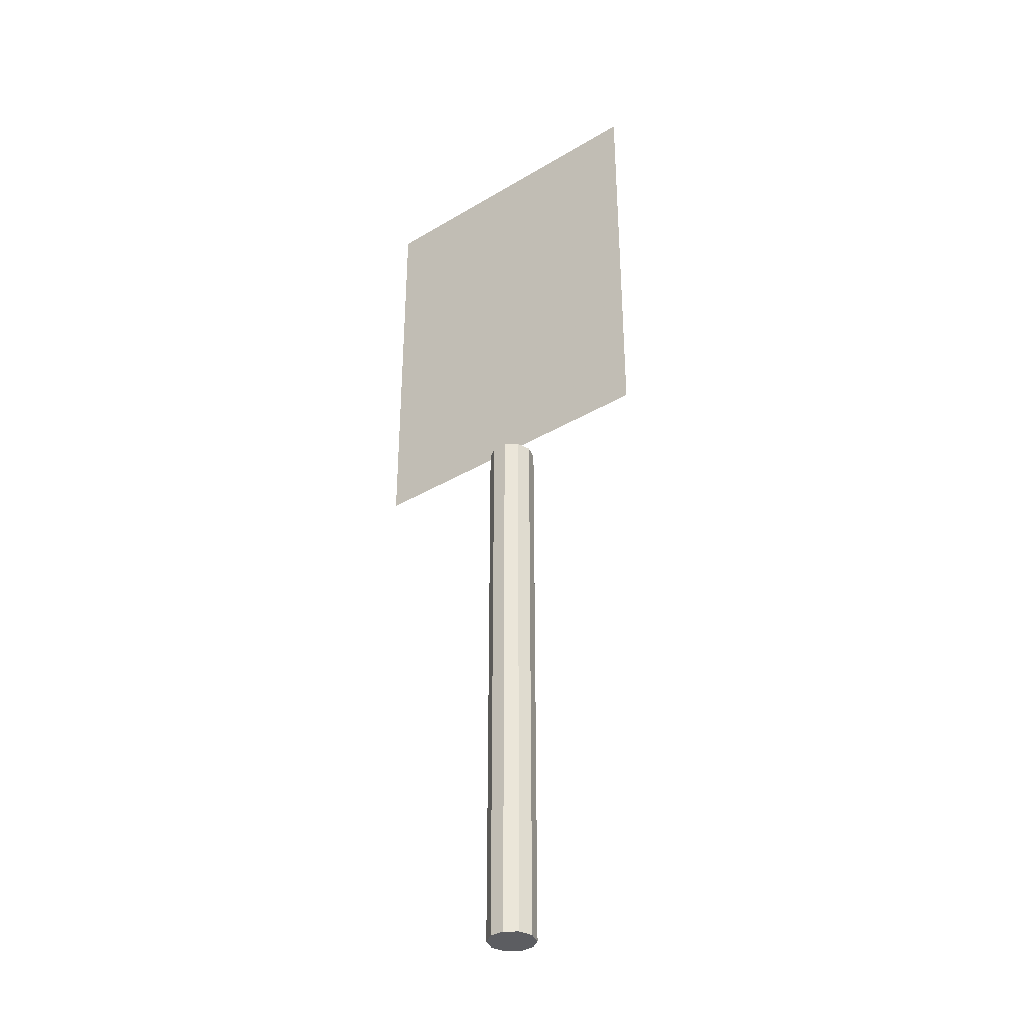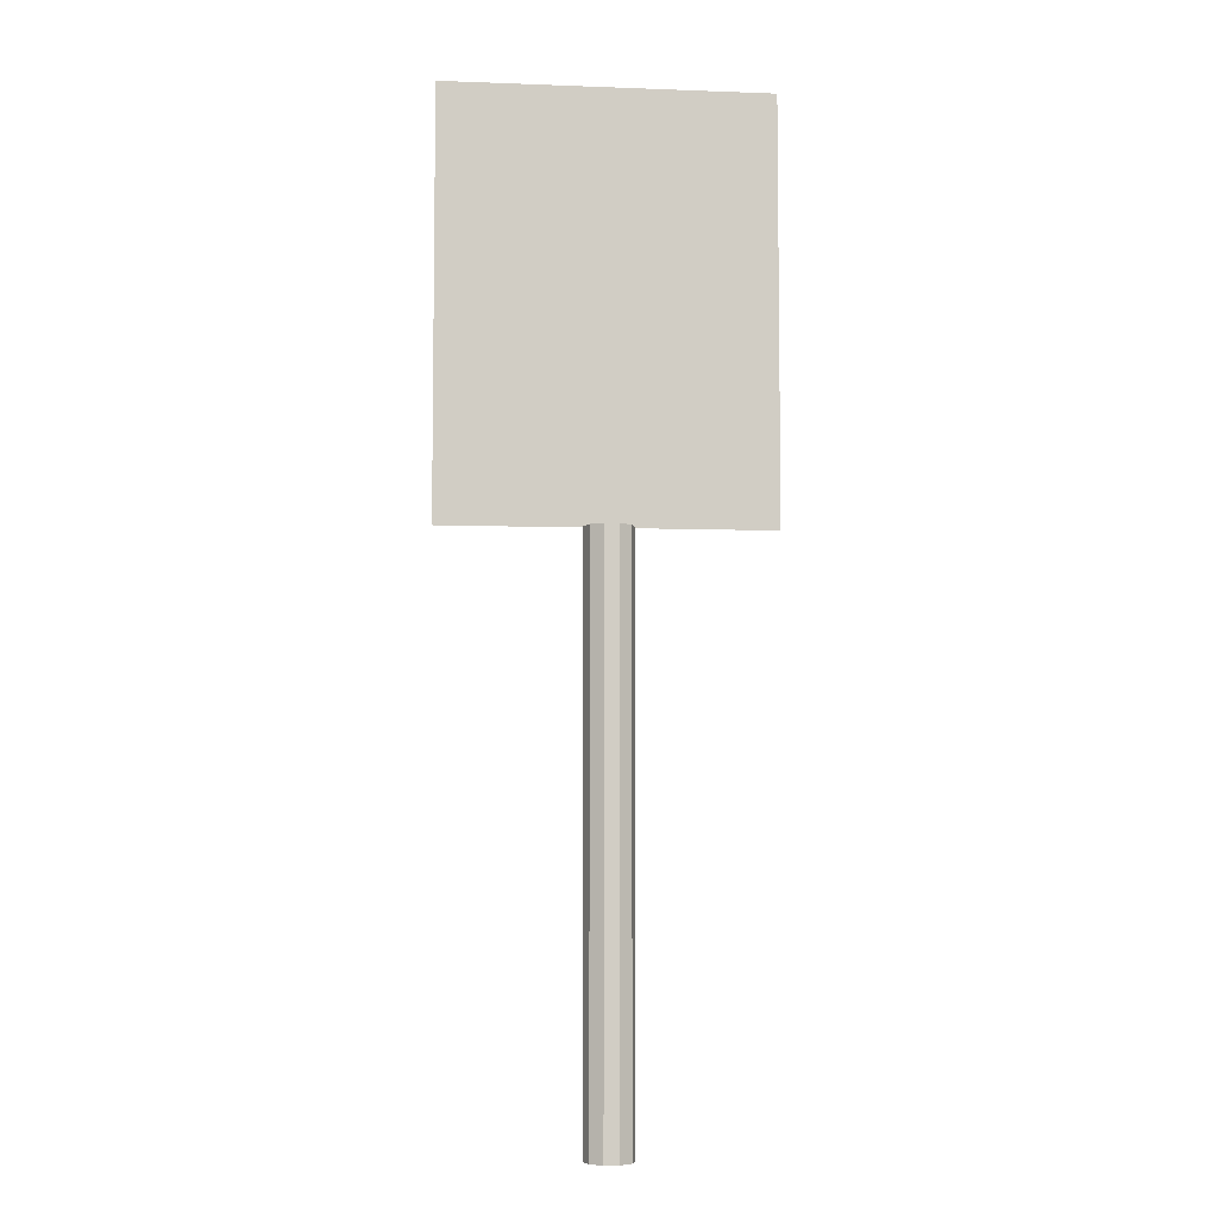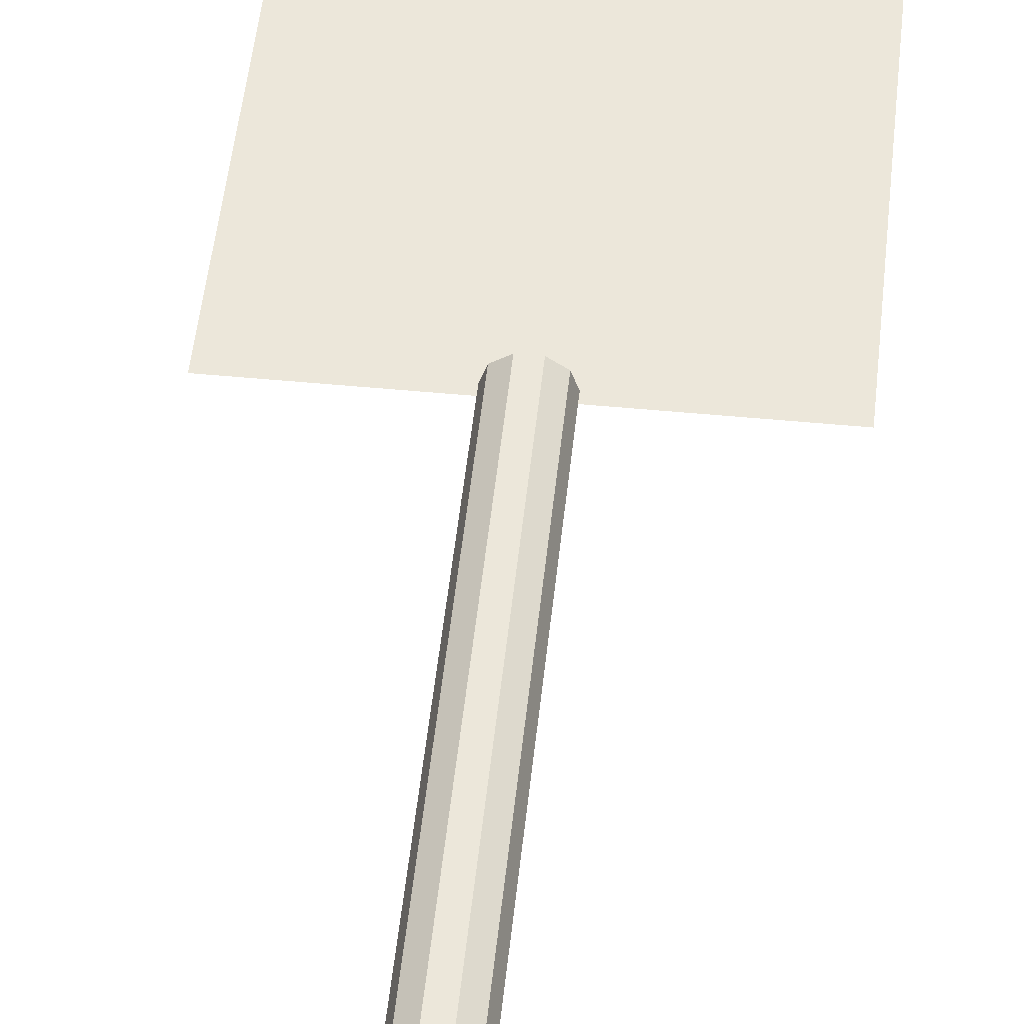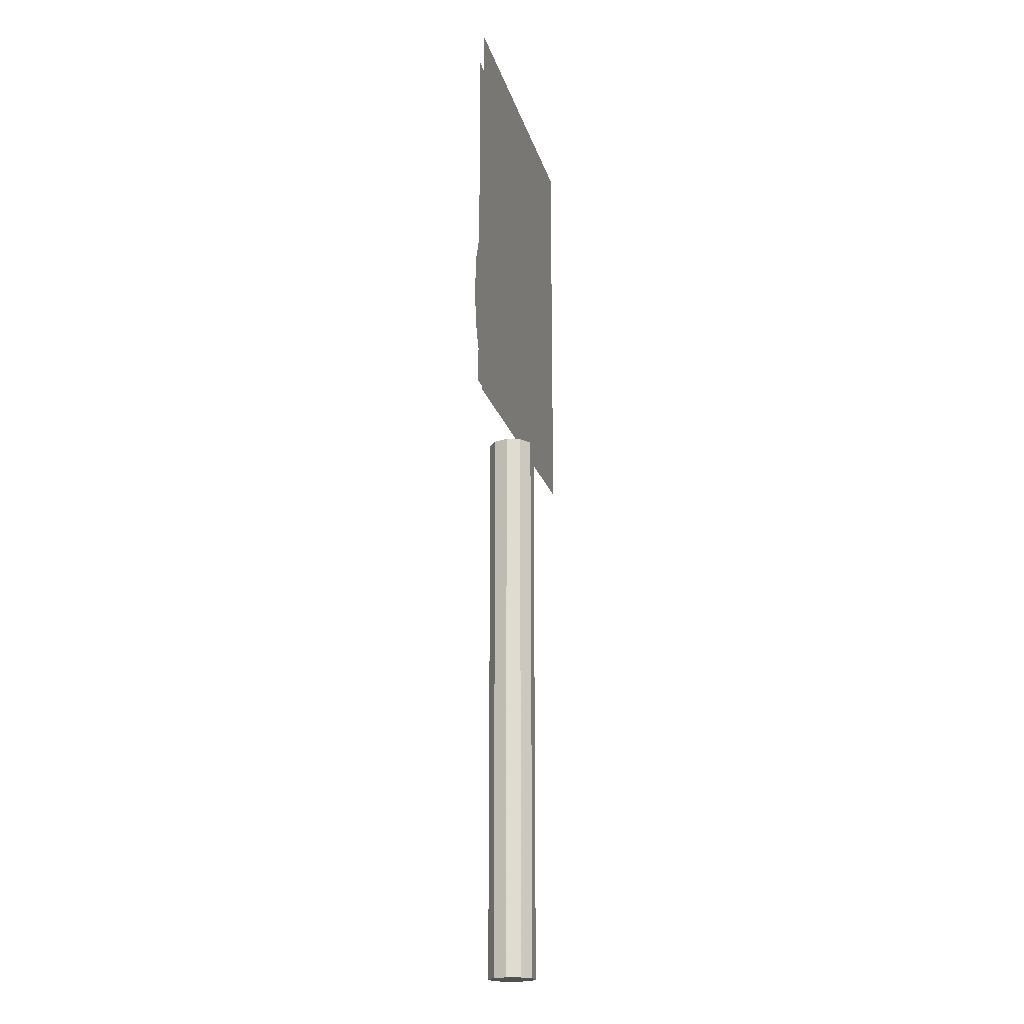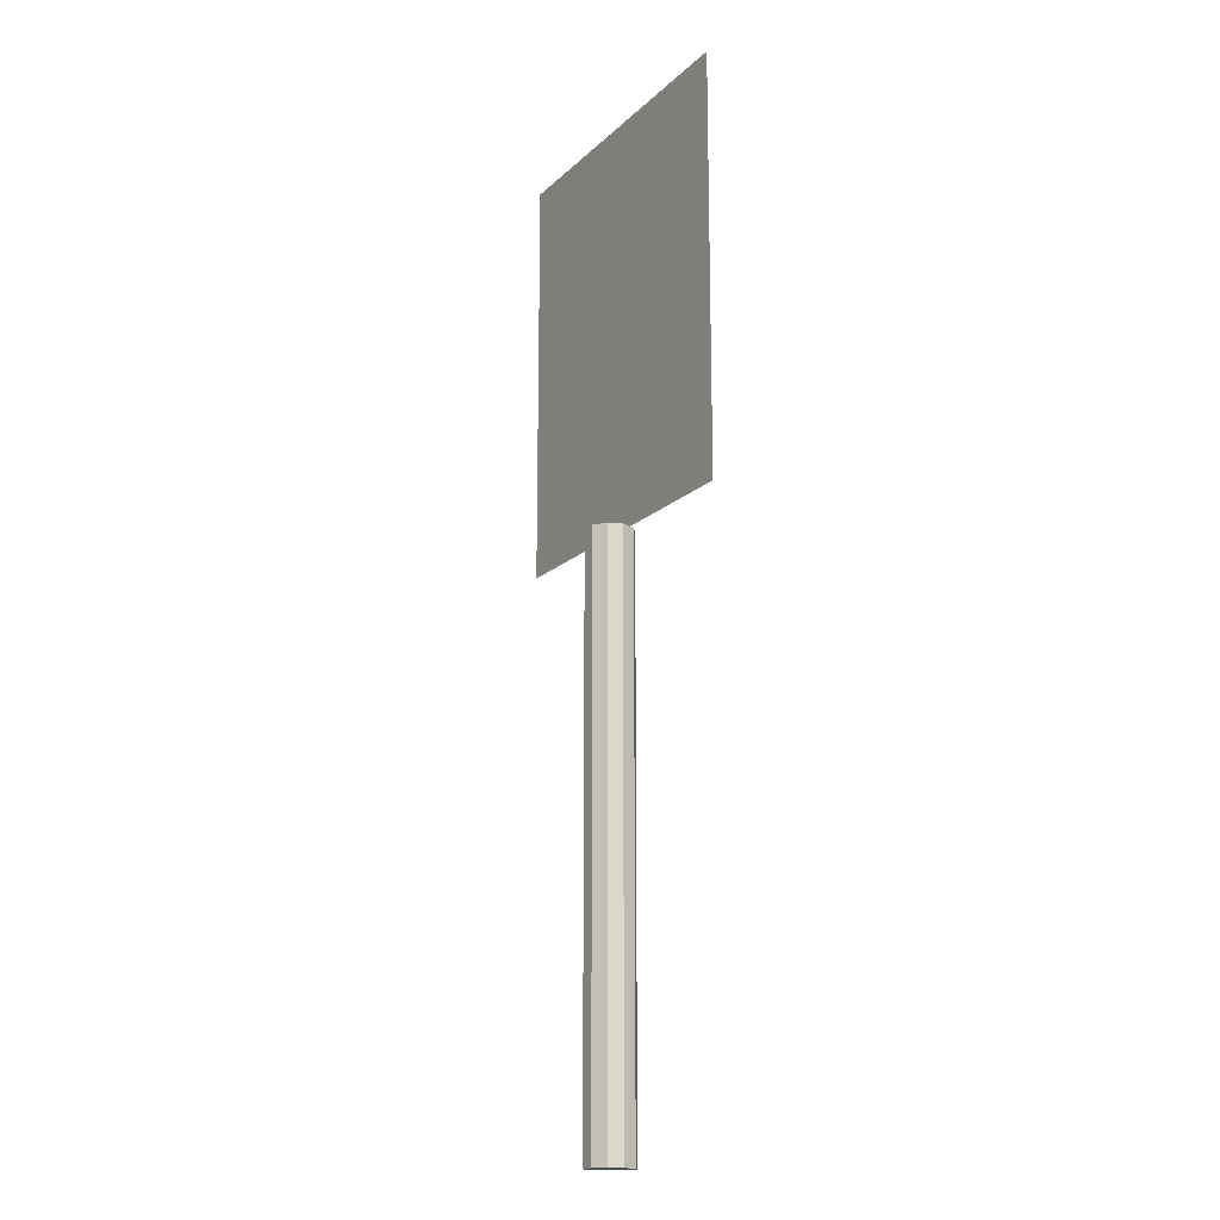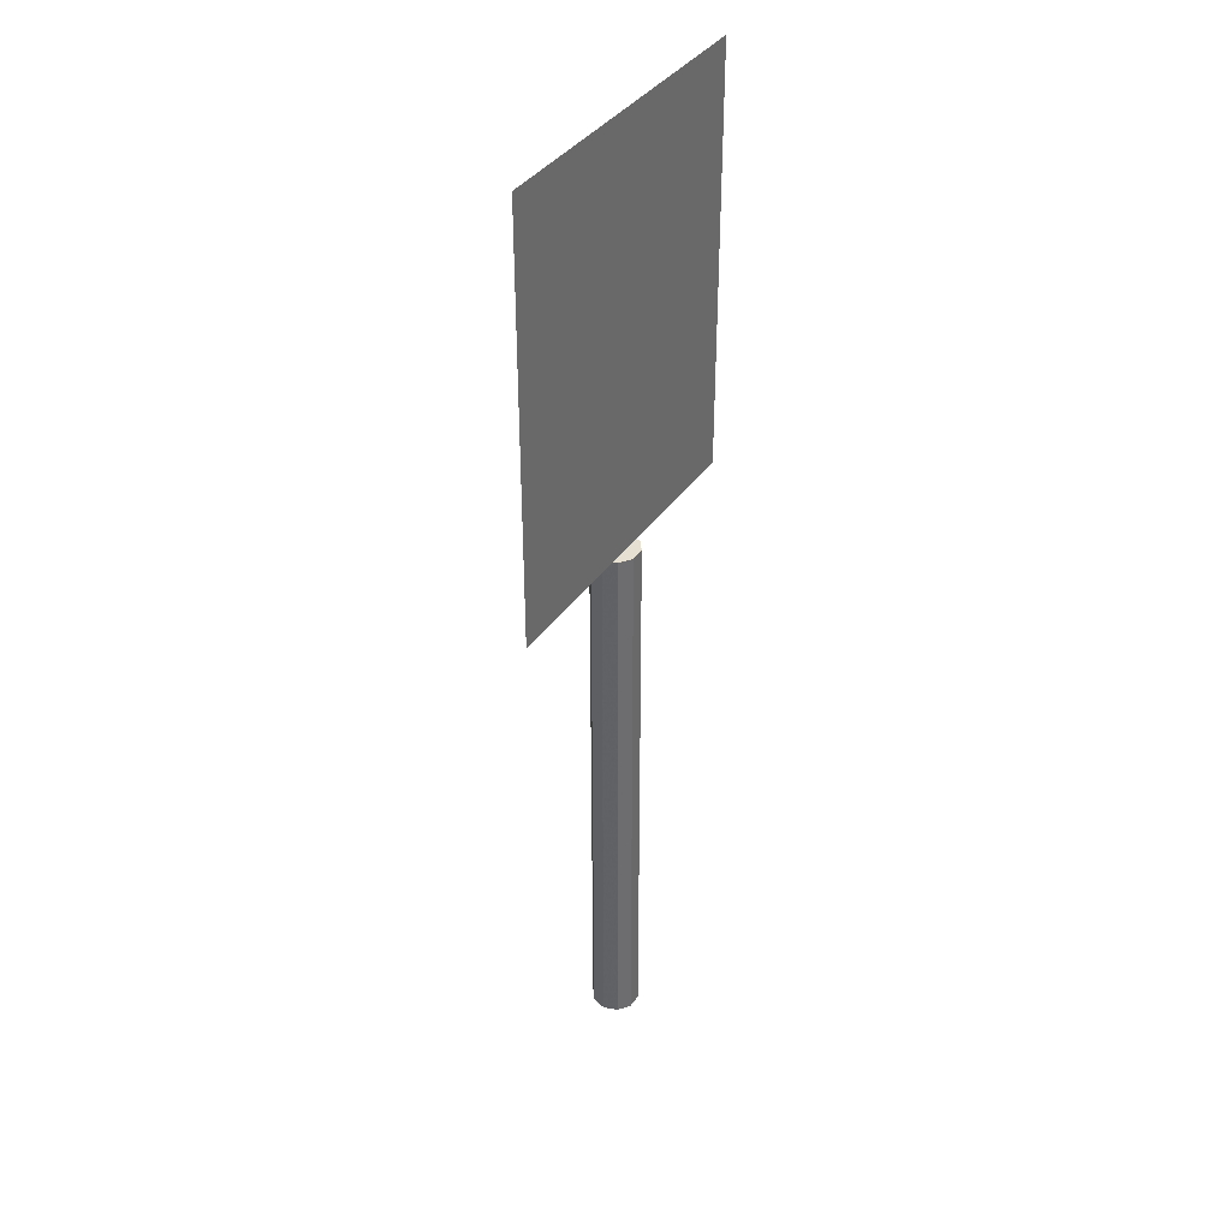
<metadata>
{"format":"obj","ext":"obj","renderer":"f3d","projection":"perspective","resolution":1024,"background":"white","views":[{"elev":-36.3,"azim":-142.1,"up":"+Y"},{"elev":-6.0,"azim":-6.4,"up":"+Y"},{"elev":50.6,"azim":6.0,"up":"+Z"},{"elev":-19.5,"azim":104.1,"up":"+Y"},{"elev":-16.8,"azim":60.1,"up":"+Y"},{"elev":37.6,"azim":120.6,"up":"+Y"}]}
</metadata>
<code>
v -0.1448 -0.06797 0.00293
v -0.1449 0.3166 0.002998
v 0.1436 0.3167 0.002971
v 0.1436 -0.06794 0.002904
v -0.1641 -0.0872 -0.006686
v -0.1641 0.3359 -0.006613
v 0.1628 0.3359 -0.006642
v 0.1629 -0.08717 -0.006716
v -0.07731 0.2516 0.0126
v -0.08506 0.2516 0.0126
v -0.0821 0.2433 0.01259
v -0.07709 0.24 0.01259
v -0.07586 0.2477 0.01259
v -0.06912 0.2454 0.01259
v -0.06853 0.2387 0.01259
v -0.06369 0.2463 0.01259
v -0.06105 0.2504 0.01259
v -0.05965 0.2406 0.01259
v -0.07473 0.2717 0.0126
v -0.07726 0.2781 0.0126
v -0.07693 0.2681 0.0126
v -0.0702 0.2727 0.0126
v -0.06961 0.2794 0.0126
v -0.06369 0.2705 0.0126
v -0.06229 0.2781 0.0126
v -0.06229 0.2669 0.0126
v -0.05766 0.2749 0.0126
v -0.05453 0.2669 0.0126
v -0.08178 0.275 0.0126
v -0.08447 0.2675 0.0126
v -0.08345 0.2623 0.0126
v -0.0807 0.2592 0.0126
v -0.07553 0.2651 0.0126
v -0.07284 0.2641 0.0126
v -0.0722 0.2561 0.0126
v -0.06805 0.2552 0.0126
v -0.06342 0.2617 0.0126
v -0.06304 0.2535 0.01259
v -0.05642 0.2586 0.01259
v -0.05523 0.2445 0.01259
v -0.0533 0.2514 0.01259
v -0.0316 0.2603 0.01259
v -0.03908 0.2603 0.01259
v -0.03908 0.2537 0.01259
v -0.02982 0.2537 0.01259
v -0.02632 0.2627 0.01259
v -0.02352 0.2551 0.01259
v -0.02557 0.2664 0.01259
v -0.03908 0.2397 0.01259
v -0.04716 0.2784 0.0126
v -0.04716 0.2397 0.01259
v -0.03908 0.2717 0.0126
v -0.03267 0.2717 0.01259
v -0.0295 0.2784 0.0126
v -0.02729 0.2704 0.01259
v -0.02072 0.275 0.01259
v -0.0198 0.2585 0.01259
v -0.01749 0.266 0.01259
v 0.01552 0.2566 0.01259
v -0.003328 0.2634 0.01259
v -0.003327 0.2566 0.01259
v 0.01552 0.2634 0.01259
v -0.01124 0.2784 0.01259
v -0.003326 0.2466 0.01259
v -0.003329 0.2715 0.01259
v 0.01719 0.2716 0.01259
v 0.01719 0.2784 0.01259
v -0.01124 0.2397 0.01259
v 0.0181 0.2397 0.01259
v 0.0181 0.2466 0.01259
v 0.05143 0.2566 0.01259
v 0.03259 0.2634 0.01259
v 0.03259 0.2566 0.01259
v 0.05143 0.2634 0.01259
v 0.02467 0.2784 0.01259
v 0.03259 0.2466 0.01259
v 0.03259 0.2716 0.01259
v 0.0531 0.2716 0.01259
v 0.0531 0.2784 0.01259
v 0.02467 0.2397 0.01258
v 0.05402 0.2397 0.01258
v 0.05402 0.2466 0.01258
v 0.0685 0.2464 0.01258
v 0.06058 0.2784 0.01259
v 0.06059 0.2397 0.01258
v 0.07636 0.2464 0.01258
v 0.07733 0.2397 0.01258
v 0.08046 0.2475 0.01258
v 0.0832 0.2505 0.01258
v 0.0852 0.2417 0.01258
v 0.08514 0.2594 0.01258
v 0.0685 0.2717 0.01259
v 0.07625 0.2717 0.01259
v 0.07765 0.2784 0.01259
v 0.08196 0.2698 0.01258
v 0.08422 0.2661 0.01258
v 0.08557 0.2765 0.01259
v 0.0901 0.2467 0.01258
v 0.09036 0.2719 0.01258
v 0.09338 0.26 0.01258
v -0.05576 0.2207 0.01259
v -0.06384 0.2207 0.01259
v -0.05576 0.189 0.01258
v -0.06383 0.182 0.01258
v -0.03654 0.182 0.01258
v -0.03654 0.189 0.01258
v -0.0235 0.182 0.01258
v -0.03158 0.2207 0.01259
v -0.03158 0.182 0.01258
v -0.02351 0.2207 0.01259
v 0.02113 0.182 0.01257
v 0.01359 0.2143 0.01258
v 0.01359 0.182 0.01257
v -0.008805 0.182 0.01258
v -0.01635 0.2207 0.01258
v -0.01634 0.182 0.01258
v -0.008808 0.2143 0.01258
v -0.008701 0.2143 0.01258
v -0.004554 0.2207 0.01258
v -0.001644 0.182 0.01258
v 0.002448 0.1902 0.01258
v 0.002555 0.1902 0.01258
v 0.006272 0.182 0.01258
v 0.009445 0.2207 0.01258
v 0.01348 0.2143 0.01258
v 0.02113 0.2207 0.01258
v 0.03632 0.182 0.01257
v 0.02824 0.2207 0.01258
v 0.02824 0.182 0.01257
v 0.03631 0.2207 0.01258
v 0.06028 0.182 0.01257
v 0.0522 0.2139 0.01258
v 0.0522 0.182 0.01257
v 0.04051 0.2207 0.01258
v 0.04051 0.2139 0.01258
v 0.06028 0.2139 0.01258
v 0.07196 0.2139 0.01258
v 0.07196 0.2207 0.01258
v -0.09675 -0.02581 0.01255
v -0.1194 0.0208 0.01256
v -0.1127 -0.009431 0.01255
v -0.08799 0.02057 0.01256
v -0.08776 0.0208 0.01256
v -0.07138 0.06534 0.01256
v -0.07645 0.06534 0.01256
v -0.07645 0.04226 0.01256
v -0.05407 0.06834 0.01256
v -0.05268 0.0388 0.01256
v -0.04392 0.0875 0.01256
v -0.03976 0.01896 0.01255
v -0.08661 0.08172 0.01257
v -0.1035 0.1193 0.01257
v -0.1166 0.08172 0.01257
v -0.08661 0.1304 0.01258
v -0.08384 0.09718 0.01257
v -0.06446 0.1085 0.01257
v -0.06238 0.1343 0.01257
v -0.04761 0.1002 0.01257
v -0.03122 0.05704 0.01256
v -0.03122 0.0575 0.01256
v -0.02892 0.1244 0.01257
v -0.01807 0.06834 0.01256
v -0.01669 0.1103 0.01257
v -0.01161 0.08865 0.01256
v -0.0843 0.002801 0.01255
v -0.06399 -0.008043 0.01255
v -0.06237 -0.03389 0.01254
v -0.04714 -0.00158 0.01255
v -0.02222 -0.01912 0.01254
v -0.01692 0.04781 0.01255
v -0.006529 0.01896 0.01255
v 0.01331 0.0875 0.01256
v 0.01008 0.05035 0.01255
v 0.01332 0.01273 0.01255
v 0.02394 -0.01334 0.01254
v 0.02392 0.1138 0.01256
v 0.0417 -0.0288 0.01254
v 0.04169 0.1293 0.01256
v 0.04331 0.05035 0.01255
v 0.04424 0.02335 0.01255
v 0.04816 0.005121 0.01254
v 0.06686 -0.03388 0.01253
v 0.06686 -0.00803 0.01254
v 0.08555 0.005124 0.01254
v 0.09178 -0.0288 0.01253
v 0.09039 0.05035 0.01255
v 0.08924 0.02335 0.01254
v 0.04423 0.07712 0.01255
v 0.04816 0.09512 0.01256
v 0.06685 0.1085 0.01256
v 0.06684 0.1344 0.01256
v 0.08554 0.09512 0.01255
v 0.09177 0.1293 0.01256
v 0.08923 0.07712 0.01255
v 0.1095 -0.01333 0.01253
v 0.1095 0.1138 0.01256
v 0.1202 0.01274 0.01254
v 0.1202 0.08751 0.01255
v 0.1236 0.05036 0.01254
v -0.02458 -0.6641 0.002814
v -0.01999 -0.6641 0.01694
v -0.02464 -0.08719 0.002917
v -0.02004 -0.08719 0.01705
v -0.0005975 -0.08719 0.002915
v -0.0005448 -0.6641 0.002811
v -0.007971 -0.6641 0.02567
v -0.008024 -0.08719 0.02578
v 0.006885 -0.6641 0.02567
v 0.006833 -0.08719 0.02578
v 0.0189 -0.6641 0.01694
v 0.01885 -0.08719 0.01704
v 0.02349 -0.6641 0.002809
v 0.02344 -0.08719 0.002912
v 0.0189 -0.6641 -0.01132
v 0.01885 -0.08718 -0.01122
v 0.00688 -0.6641 -0.02005
v 0.006829 -0.08718 -0.01995
v -0.007975 -0.6641 -0.02005
v -0.008027 -0.08718 -0.01995
v -0.01999 -0.6641 -0.01132
v -0.02005 -0.08719 -0.01121
f 1 2 3
f 1 3 4
f 5 6 7
f 5 7 8
f 9 10 11
f 12 9 11
f 13 9 12
f 14 13 12
f 15 14 12
f 16 14 15
f 17 16 15
f 18 17 15
f 19 20 21
f 22 20 19
f 23 20 22
f 24 23 22
f 25 23 24
f 25 24 26
f 27 25 26
f 28 27 26
f 29 30 31
f 32 29 31
f 20 29 32
f 21 20 32
f 33 21 32
f 34 33 32
f 35 34 32
f 36 34 35
f 37 34 36
f 38 37 36
f 17 37 38
f 39 37 17
f 39 17 18
f 40 39 18
f 41 39 40
f 42 43 44
f 45 42 44
f 46 42 45
f 47 48 46
f 47 46 45
f 49 50 51
f 44 50 49
f 43 50 44
f 52 50 43
f 53 50 52
f 54 50 53
f 55 54 53
f 48 54 55
f 56 54 48
f 56 48 47
f 57 56 47
f 58 56 57
f 59 60 61
f 62 60 59
f 61 63 64
f 60 63 61
f 65 63 60
f 66 63 65
f 67 63 66
f 64 63 68
f 69 64 68
f 70 64 69
f 71 72 73
f 74 72 71
f 73 75 76
f 72 75 73
f 77 75 72
f 78 75 77
f 79 75 78
f 76 75 80
f 81 76 80
f 82 76 81
f 83 84 85
f 86 83 85
f 87 86 85
f 88 86 87
f 89 88 87
f 90 91 89
f 90 89 87
f 92 84 83
f 93 84 92
f 94 84 93
f 95 94 93
f 96 94 95
f 97 94 96
f 97 96 91
f 97 91 90
f 98 97 90
f 99 97 98
f 100 99 98
f 101 102 103
f 103 102 104
f 105 103 104
f 106 103 105
f 107 108 109
f 110 108 107
f 111 112 113
f 114 115 116
f 117 115 114
f 118 115 117
f 119 115 118
f 120 119 118
f 121 119 120
f 122 121 120
f 123 122 120
f 124 122 123
f 125 124 123
f 112 124 125
f 126 124 112
f 126 112 111
f 127 128 129
f 130 128 127
f 131 132 133
f 132 134 135
f 136 134 132
f 136 132 131
f 137 134 136
f 138 134 137
f 139 140 141
f 142 140 139
f 143 140 142
f 144 145 146
f 147 144 146
f 148 147 146
f 149 147 148
f 150 149 148
f 151 152 153
f 154 152 151
f 155 154 151
f 156 154 155
f 157 154 156
f 158 157 156
f 159 158 149
f 159 149 150
f 160 158 159
f 161 157 158
f 161 158 160
f 162 161 160
f 163 161 162
f 164 163 162
f 165 142 139
f 166 165 139
f 167 166 139
f 168 166 167
f 169 159 150
f 169 150 168
f 169 168 167
f 170 159 169
f 171 170 169
f 172 173 174
f 175 172 174
f 176 172 175
f 177 176 175
f 178 176 177
f 179 178 177
f 180 179 177
f 181 180 177
f 182 181 177
f 183 181 182
f 184 183 182
f 185 186 187
f 185 187 184
f 185 184 182
f 188 178 179
f 189 178 188
f 190 178 189
f 191 178 190
f 192 191 190
f 193 191 192
f 193 192 194
f 193 194 186
f 193 186 185
f 195 193 185
f 196 193 195
f 197 196 195
f 198 196 197
f 199 198 197
f 200 201 202
f 201 203 202
f 204 202 203
f 205 201 200
f 201 206 203
f 206 207 203
f 204 203 207
f 205 206 201
f 206 208 207
f 208 209 207
f 204 207 209
f 205 208 206
f 208 210 209
f 210 211 209
f 204 209 211
f 205 210 208
f 210 212 211
f 212 213 211
f 204 211 213
f 205 212 210
f 212 214 213
f 214 215 213
f 204 213 215
f 205 214 212
f 214 216 215
f 216 217 215
f 204 215 217
f 205 216 214
f 216 218 217
f 218 219 217
f 204 217 219
f 205 218 216
f 218 220 219
f 220 221 219
f 204 219 221
f 205 220 218
f 220 200 221
f 200 202 221
f 204 221 202
f 205 200 220

</code>
